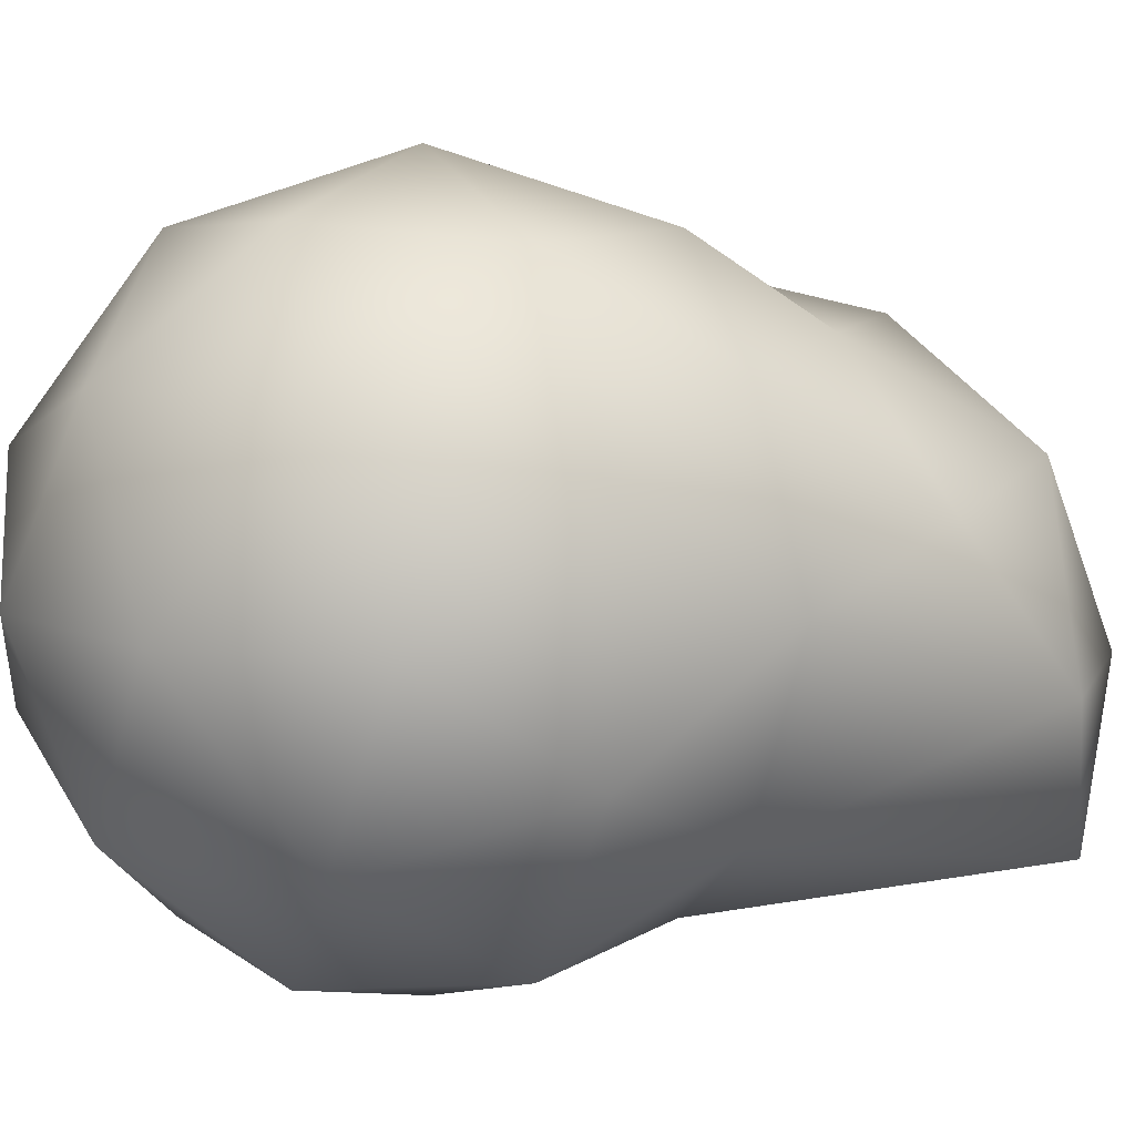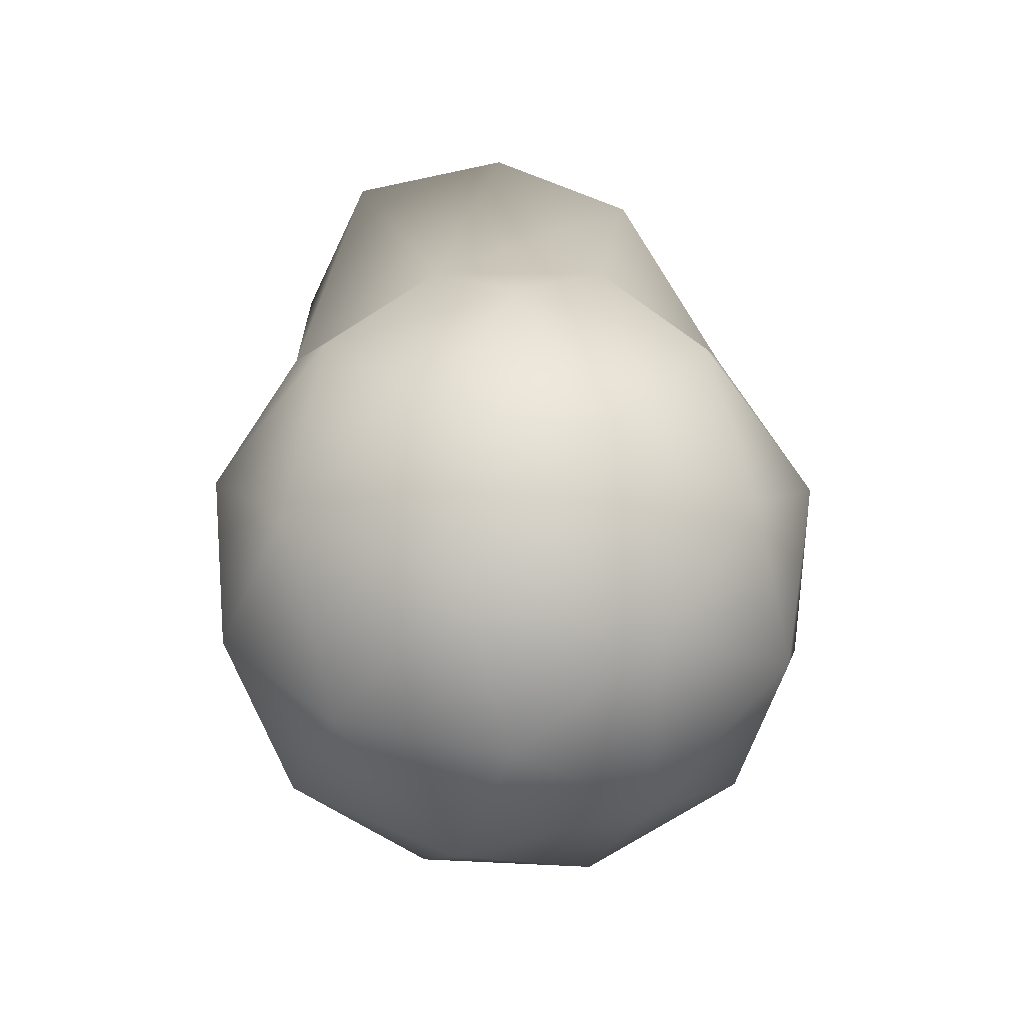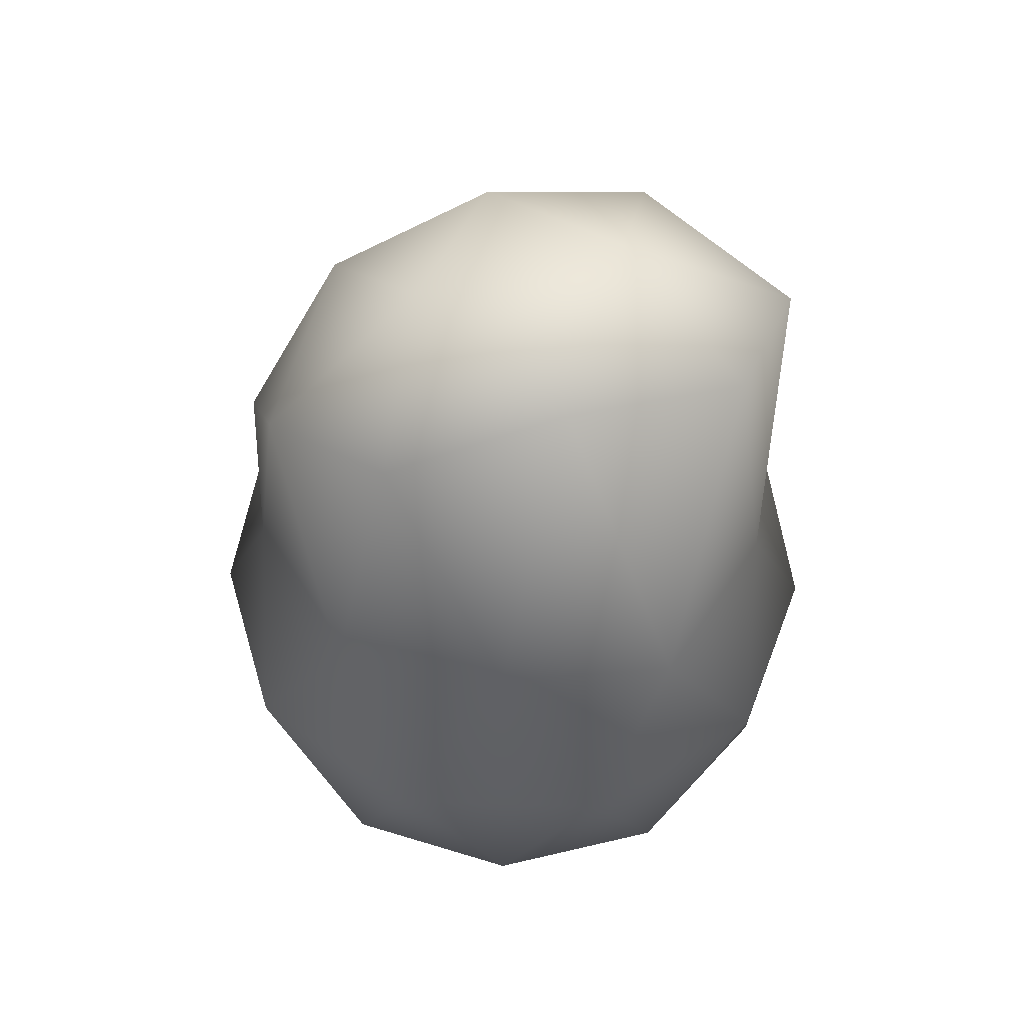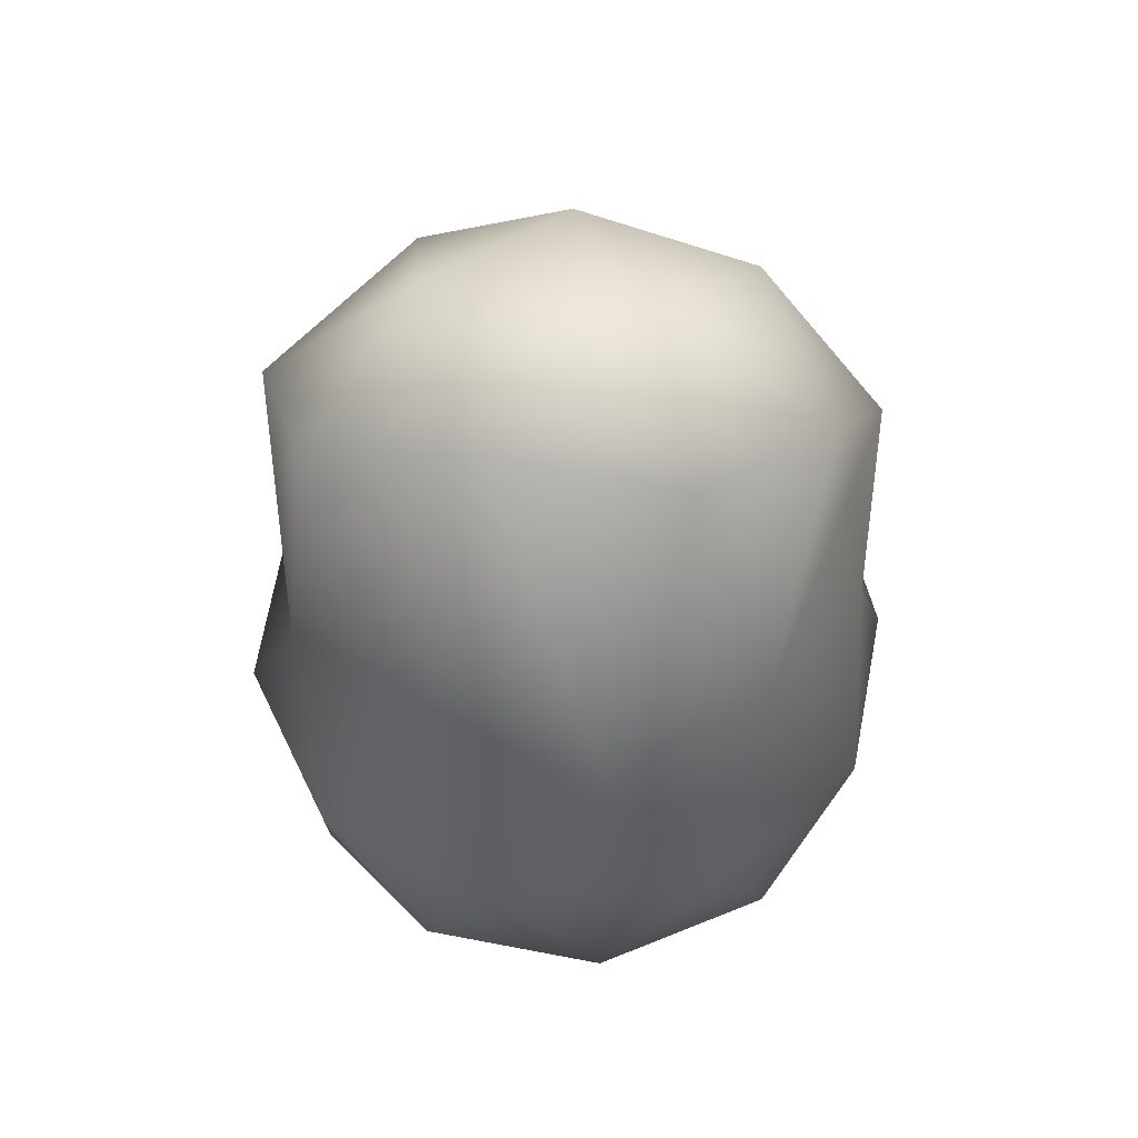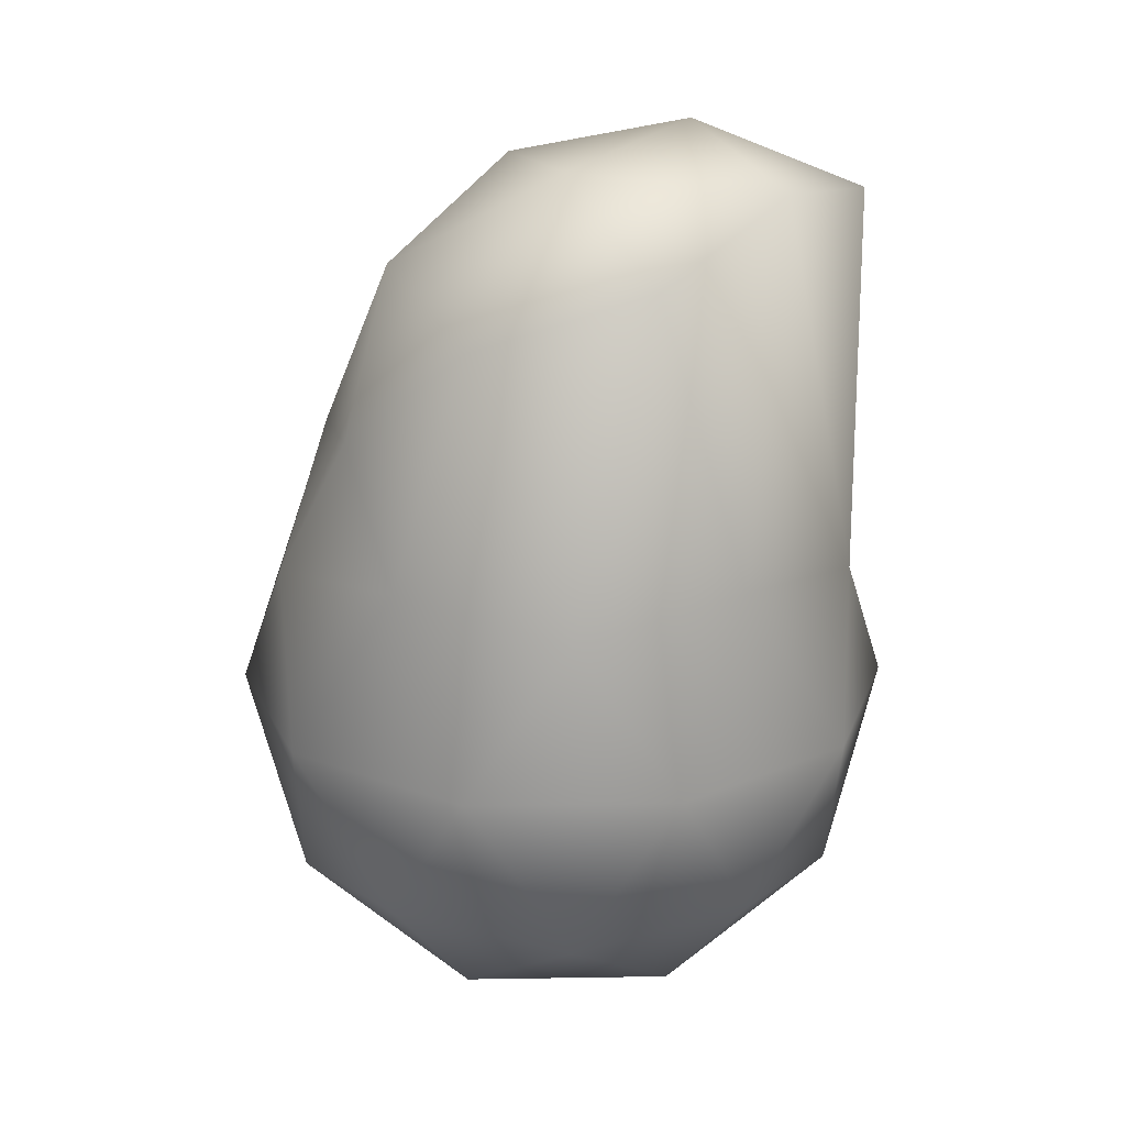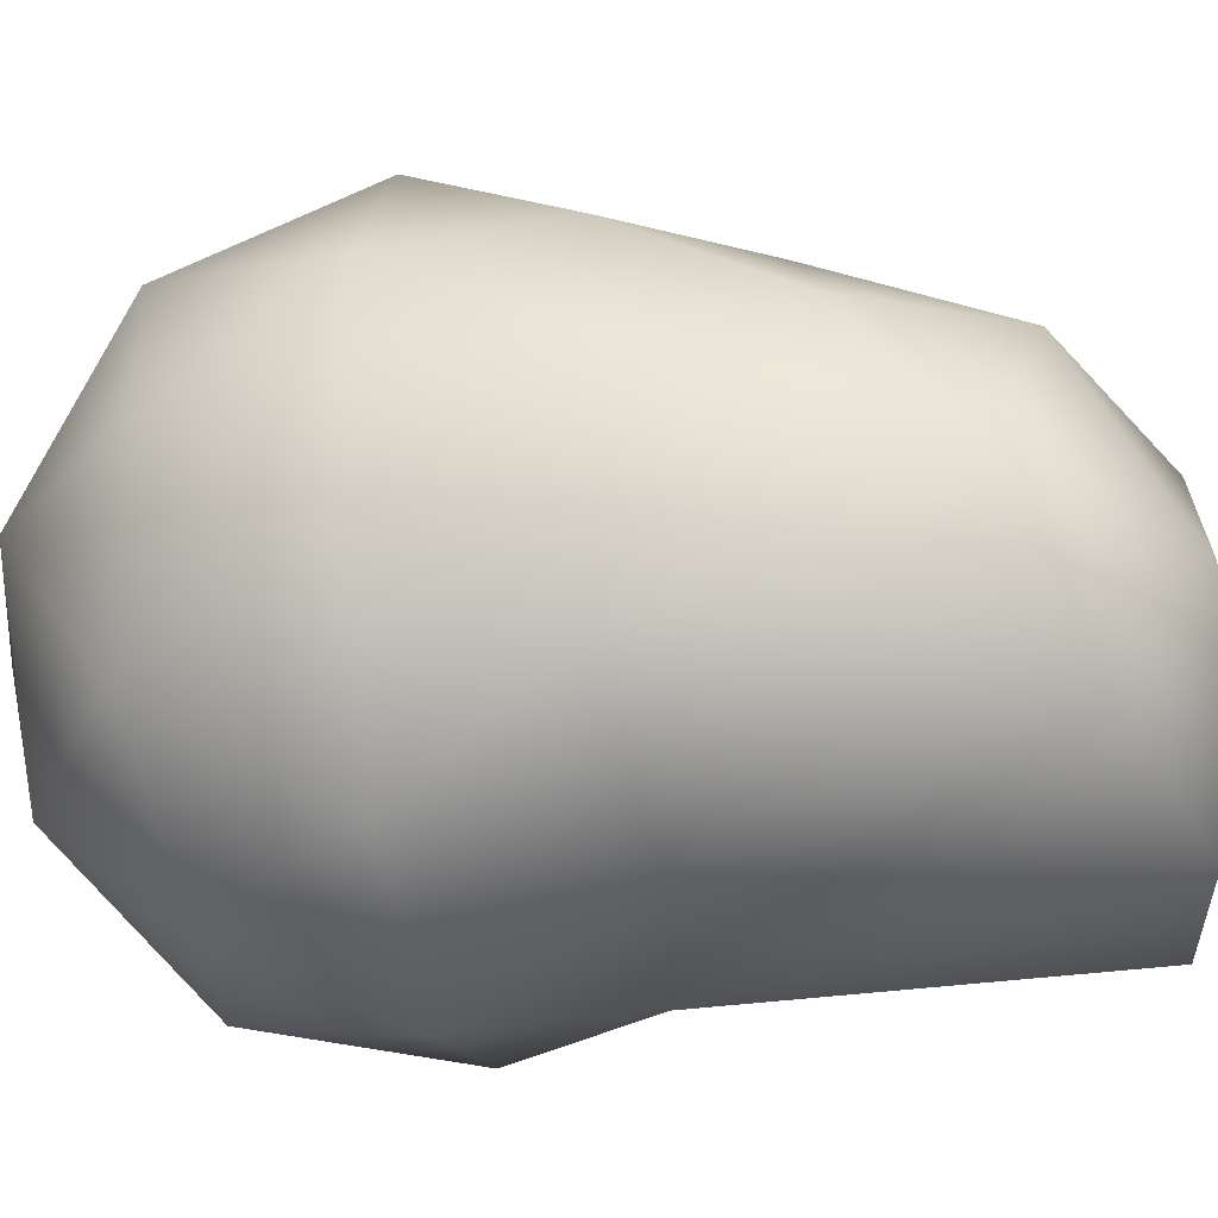
<metadata>
{"format":"obj","ext":"obj","renderer":"f3d","projection":"perspective","resolution":1024,"background":"white","views":[{"elev":9.5,"azim":-115.9,"up":"+Y"},{"elev":-59.4,"azim":71.2,"up":"+Z"},{"elev":47.9,"azim":-16.0,"up":"+Z"},{"elev":47.7,"azim":11.5,"up":"+Z"},{"elev":20.6,"azim":-55.7,"up":"+Z"},{"elev":-32.2,"azim":-79.5,"up":"+Y"}]}
</metadata>
<code>
g  Mesh
v 0 11.29 -8.945
v 4.317 8.156 -7.413
v -1.649 6.218 -7.413
v 7.345 5.957 -3.275
v 8.635 11.29 -4.081
v -5.336 11.29 -7.413
v -1.649 16.37 -7.413
v 4.317 14.43 -7.413
v 9.654 8.156 1.312
v -2.806 2.658 -3.275
v 2.668 3.081 -4.081
v 0 1.142 1.312
v -9.079 11.29 -3.275
v -6.986 6.218 -4.081
v -9.654 8.156 1.312
v -2.806 19.93 -3.275
v -6.986 16.37 -4.081
v -5.966 19.51 1.312
v 7.345 16.63 -3.275
v 2.668 19.51 -4.081
v 5.966 19.51 1.312
v 5.966 3.081 1.312
v -5.966 3.081 1.312
v -9.654 14.43 1.312
v 0 21.44 1.312
v 9.654 14.43 1.312
v -7.345 5.957 5.899
v -8.326 8.814 14.13
v -8.635 11.29 6.704
v -2.668 3.081 6.629
v -5.832 4.208 15.95
v 6.986 16.37 6.704
v 8.956 12.44 12.52
v 9.079 11.29 5.899
v 2.806 2.658 5.832
v -0.6961 3.221 17.81
v 6.986 6.218 6.704
v 4.775 3.718 17.03
v 2.806 19.93 5.899
v 5.737 16.64 10.87
v -2.668 19.51 6.704
v 0.9327 18.32 8.657
v 7.996 8.06 15.79
v -7.345 16.63 5.899
v -4.35 17.11 9.839
v -8.207 13.23 10.78
v 2.586 8.445 18.94
v -3.649 8.733 18.31
v -5.045 14.04 15.26
v 0.3272 17.03 14.02
v 5.043 13.57 16.29
v -0.2484 13.1 17.89
f 1 2 3
f 4 2 5
f 1 3 6
f 1 6 7
f 1 7 8
f 4 5 9
f 10 11 12
f 13 14 15
f 16 17 18
f 19 20 21
f 4 9 22
f 10 12 23
f 13 15 24
f 16 18 25
f 19 21 26
f 27 28 29
f 30 31 27
f 32 33 34
f 35 36 30
f 37 38 35
f 39 40 32
f 41 42 39
f 37 33 43
f 44 45 41
f 29 46 44
f 26 32 34
f 26 21 32
f 21 39 32
f 25 41 39
f 25 18 41
f 18 44 41
f 24 29 44
f 24 15 29
f 15 27 29
f 23 30 27
f 23 12 30
f 12 35 30
f 22 37 35
f 22 9 37
f 9 34 37
f 21 25 39
f 21 20 25
f 20 16 25
f 18 24 44
f 18 17 24
f 17 13 24
f 15 23 27
f 15 14 23
f 14 10 23
f 12 22 35
f 12 11 22
f 11 4 22
f 9 26 34
f 9 5 26
f 5 19 26
f 8 20 19
f 8 7 20
f 7 16 20
f 7 17 16
f 7 6 17
f 6 13 17
f 6 14 13
f 6 3 14
f 3 10 14
f 5 8 19
f 5 2 8
f 2 1 8
f 3 11 10
f 3 2 11
f 2 4 11
f 38 43 47
f 31 36 48
f 46 28 49
f 42 45 50
f 33 40 51
f 51 50 52
f 51 40 50
f 40 42 50
f 50 49 52
f 50 45 49
f 45 46 49
f 49 48 52
f 49 28 48
f 28 31 48
f 48 47 52
f 48 36 47
f 36 38 47
f 47 51 52
f 47 43 51
f 43 33 51
f 27 31 28
f 30 36 31
f 32 40 33
f 35 38 36
f 37 43 38
f 39 42 40
f 41 45 42
f 37 34 33
f 44 46 45
f 29 28 46

</code>
